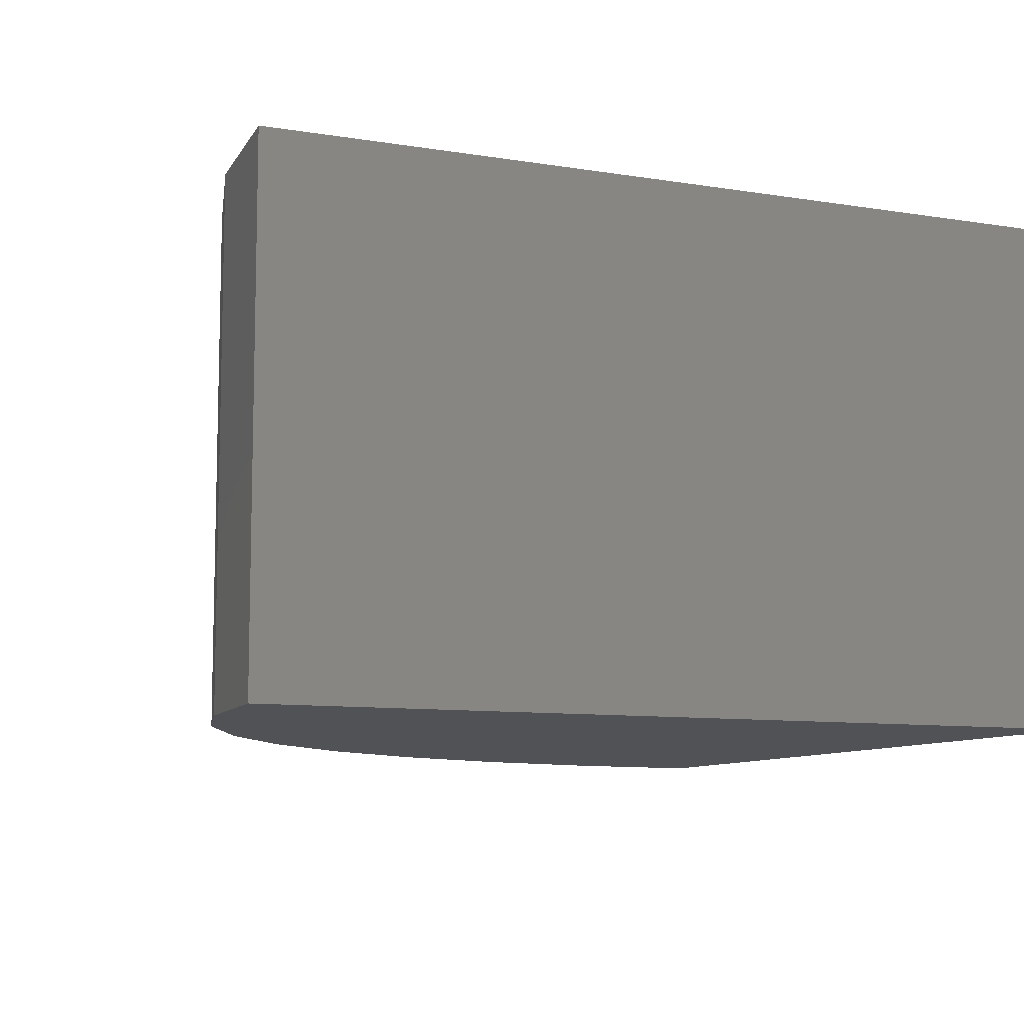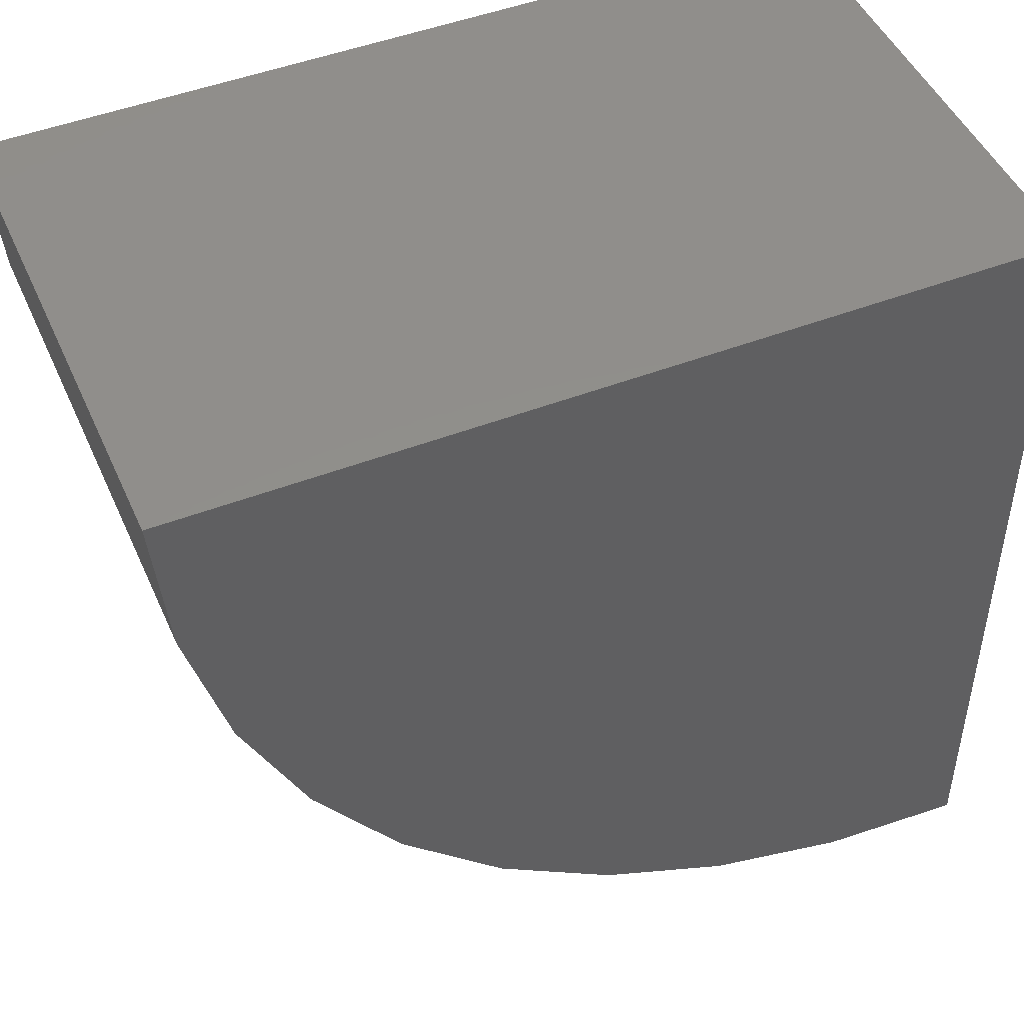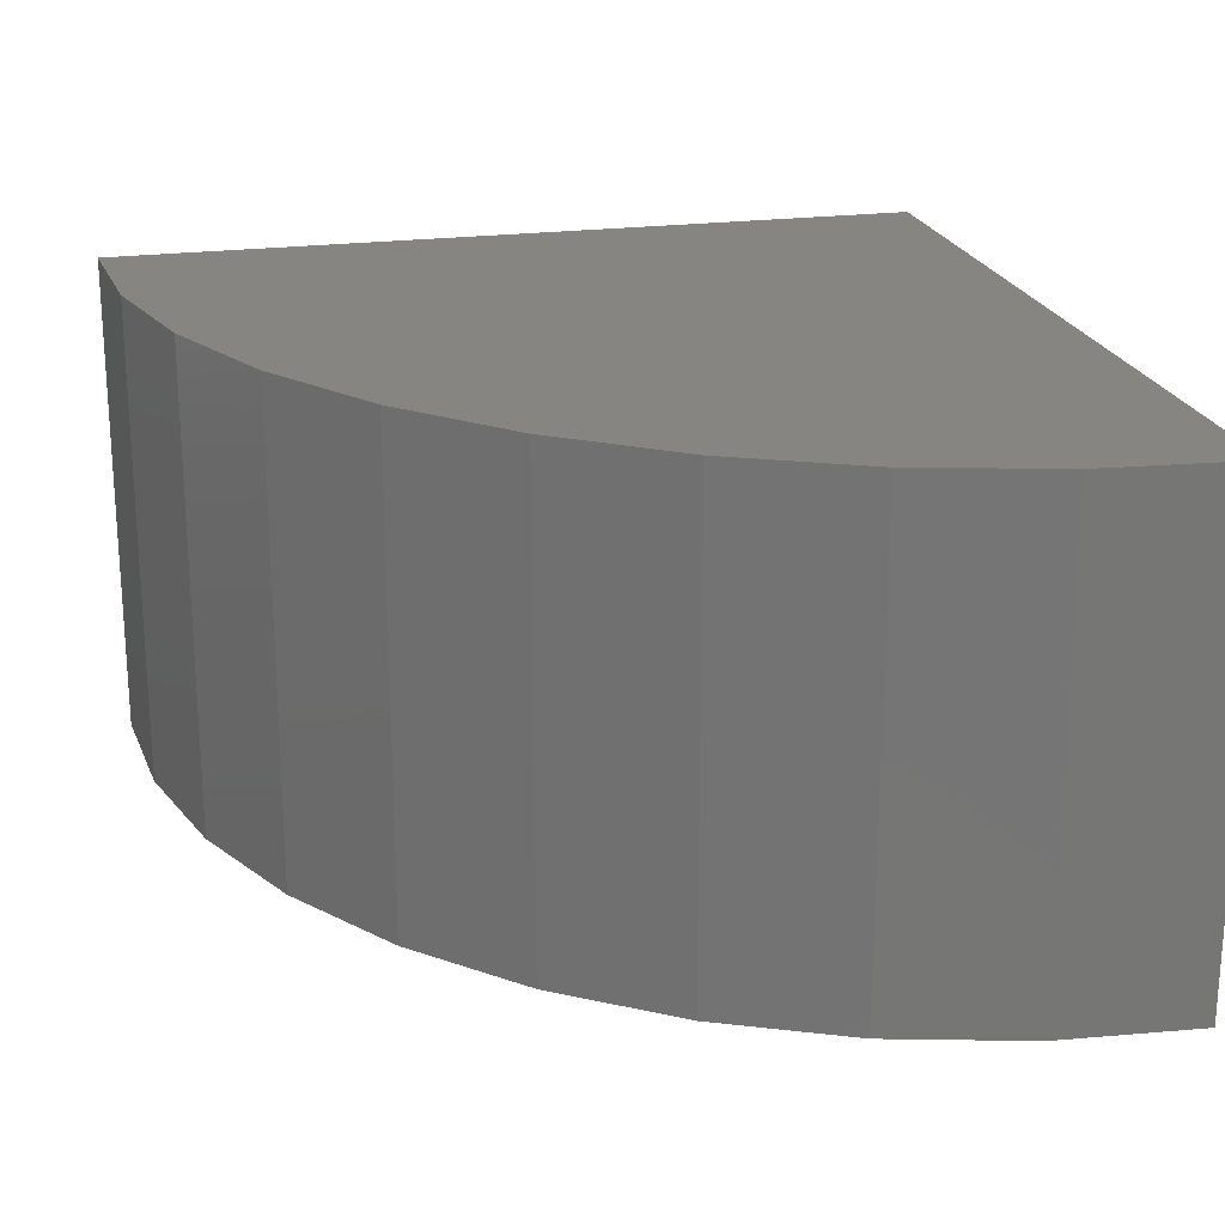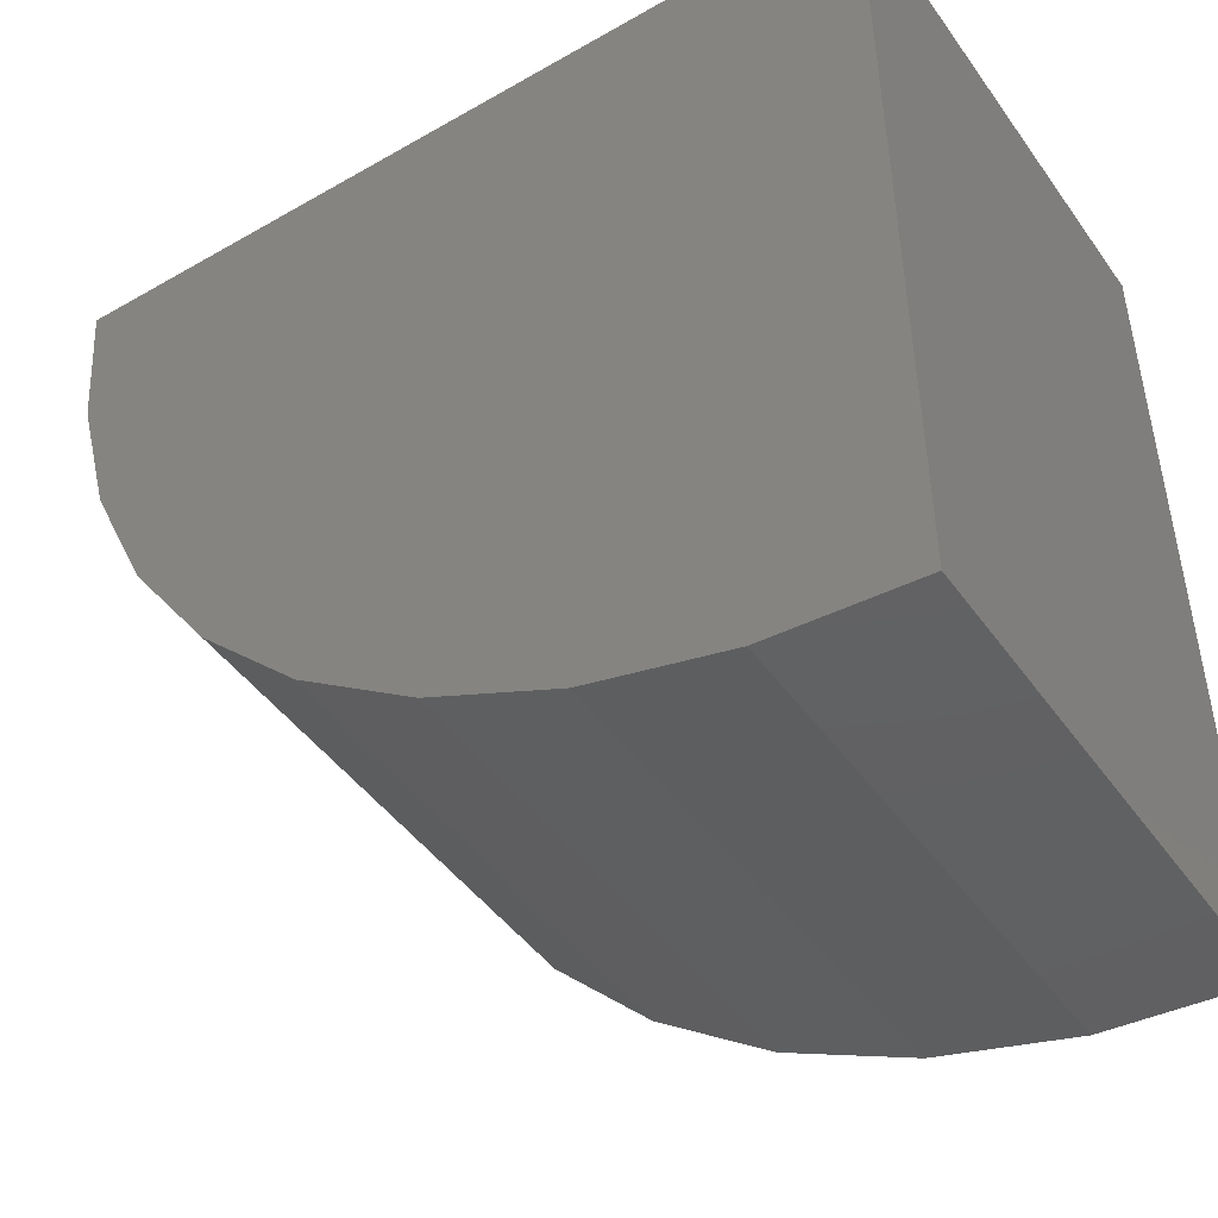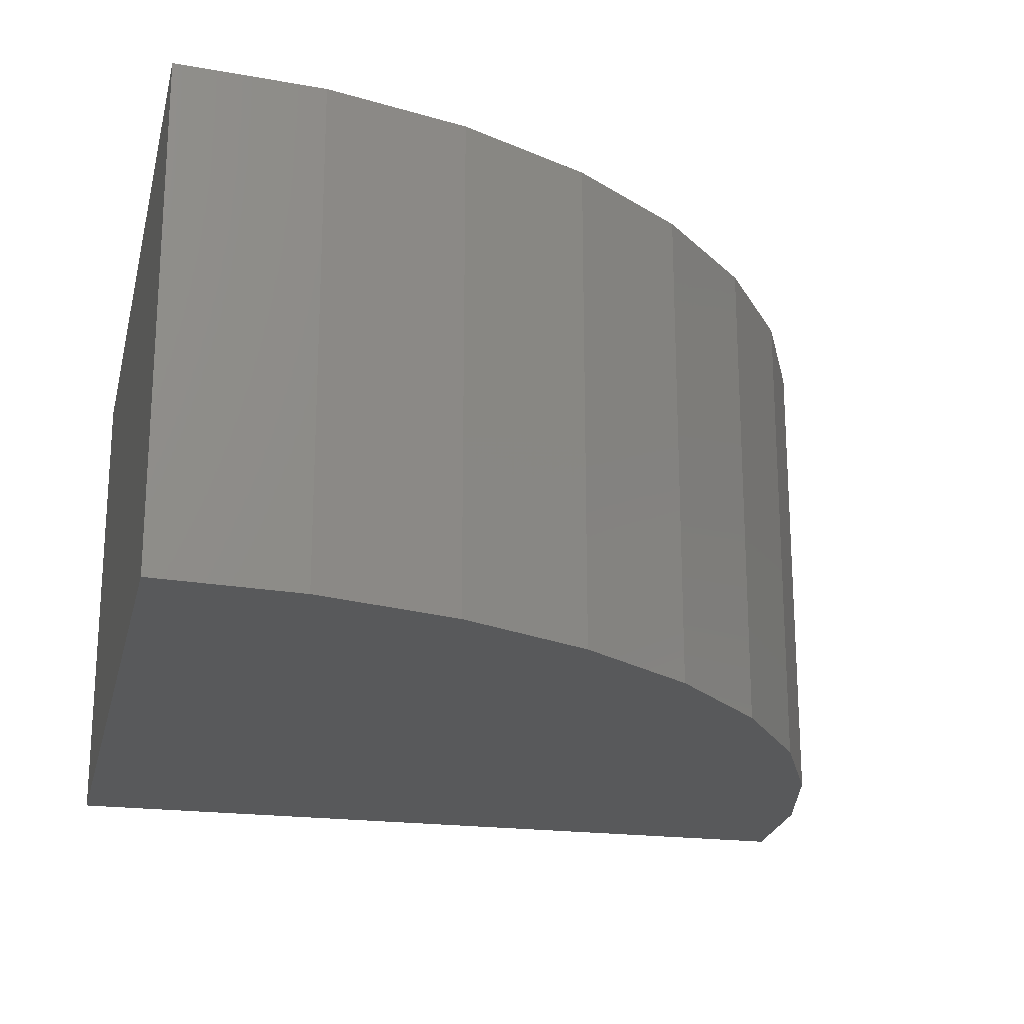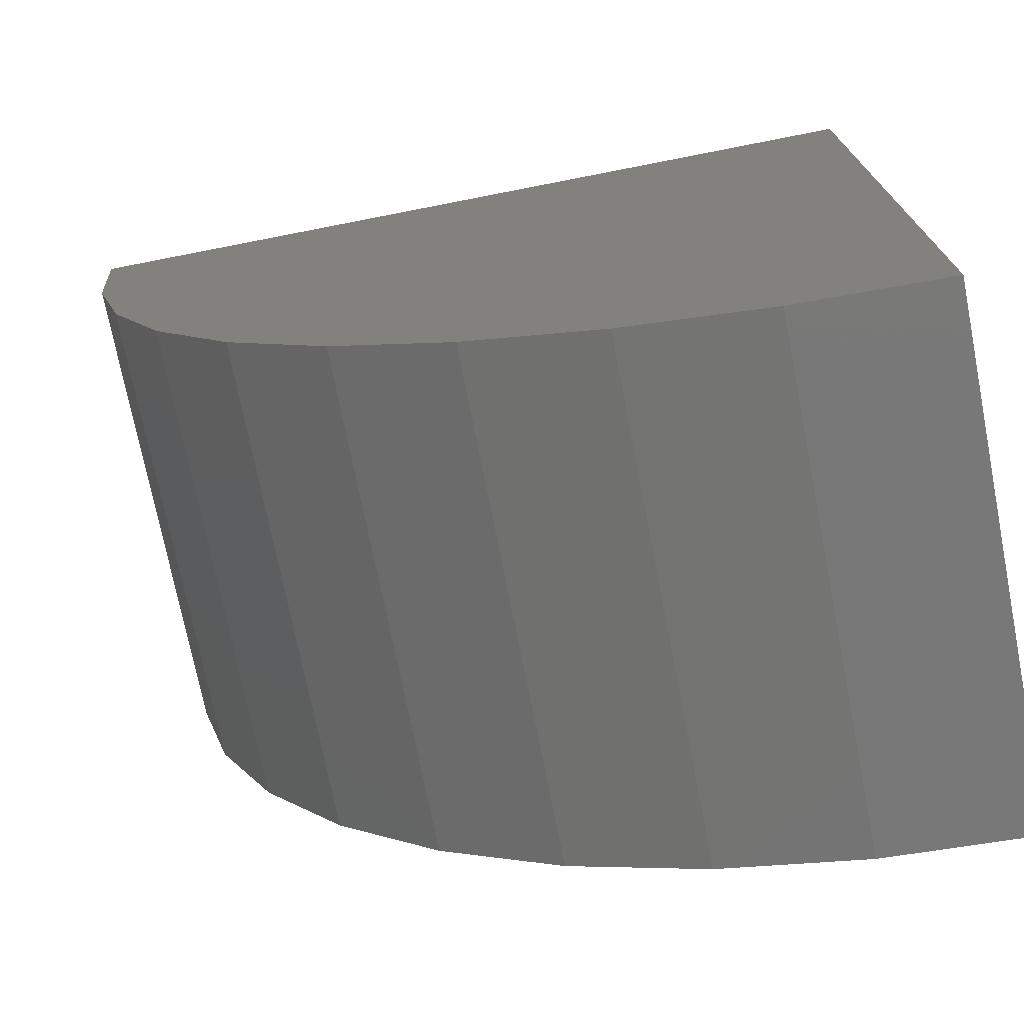
<metadata>
{"format":"stl","ext":"stl","renderer":"f3d","projection":"perspective","resolution":1024,"background":"white","views":[{"elev":-9.2,"azim":156.6,"up":"+Z"},{"elev":47.9,"azim":156.6,"up":"+Y"},{"elev":21.8,"azim":76.4,"up":"+Z"},{"elev":-45.8,"azim":-146.6,"up":"+Y"},{"elev":-20.9,"azim":-13.3,"up":"+Z"},{"elev":-73.1,"azim":-168.9,"up":"+Y"}]}
</metadata>
<code>
# stl→obj: 22 verts, 40 faces
v -0.75 0 0
v -0.7519 -0.3125 -1.914e-17
v -0.75 1.275e-33 0.1875
v -0.7519 -0.3125 0.1875
v -0.4375 3.469e-17 -1.914e-17
v -0.4375 3.469e-17 0.1875
v -0.6974 -0.308 0.1875
v -0.6445 -0.2942 0.1875
v -0.5949 -0.2713 0.1875
v -0.5499 -0.2401 0.1875
v -0.5112 -0.2015 0.1875
v -0.4797 -0.1568 0.1875
v -0.4565 -0.1073 0.1875
v -0.4423 -0.05448 0.1875
v -0.6974 -0.308 -2.776e-17
v -0.6445 -0.2942 -2.776e-17
v -0.5949 -0.2713 -2.776e-17
v -0.5499 -0.2401 -2.776e-17
v -0.5112 -0.2015 -2.776e-17
v -0.4797 -0.1568 -2.776e-17
v -0.4565 -0.1073 -2.776e-17
v -0.4423 -0.05448 -2.776e-17
f 1 2 3
f 3 2 4
f 1 3 5
f 5 3 6
f 3 4 7
f 3 7 8
f 3 8 9
f 3 9 10
f 3 10 11
f 3 11 12
f 3 12 13
f 3 13 14
f 3 14 6
f 4 2 7
f 7 2 15
f 7 15 8
f 8 15 16
f 8 16 9
f 9 16 17
f 9 17 10
f 10 17 18
f 10 18 11
f 11 18 19
f 11 19 12
f 12 19 20
f 12 20 13
f 13 20 21
f 13 21 14
f 14 21 22
f 14 22 6
f 6 22 5
f 1 5 22
f 1 22 21
f 1 21 20
f 1 20 19
f 1 19 18
f 1 18 17
f 1 17 16
f 1 16 15
f 1 15 2

</code>
